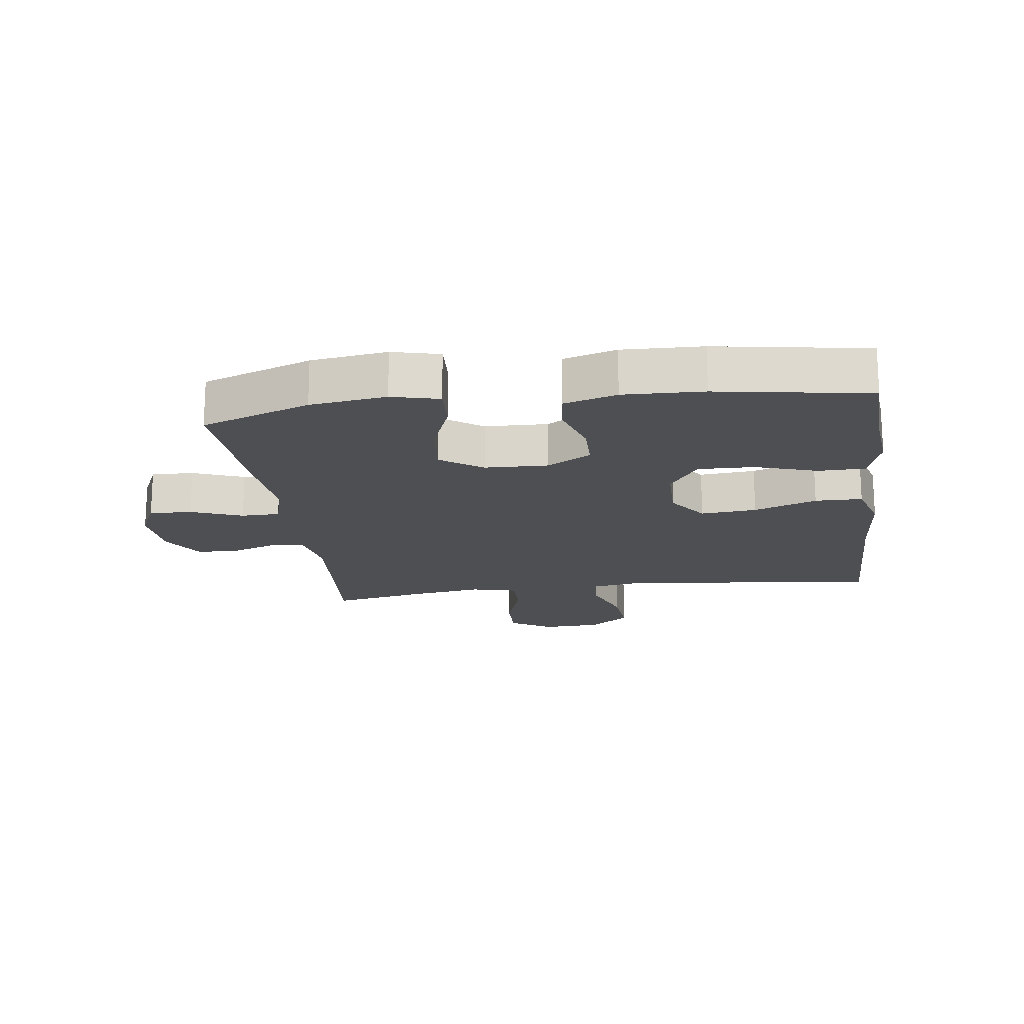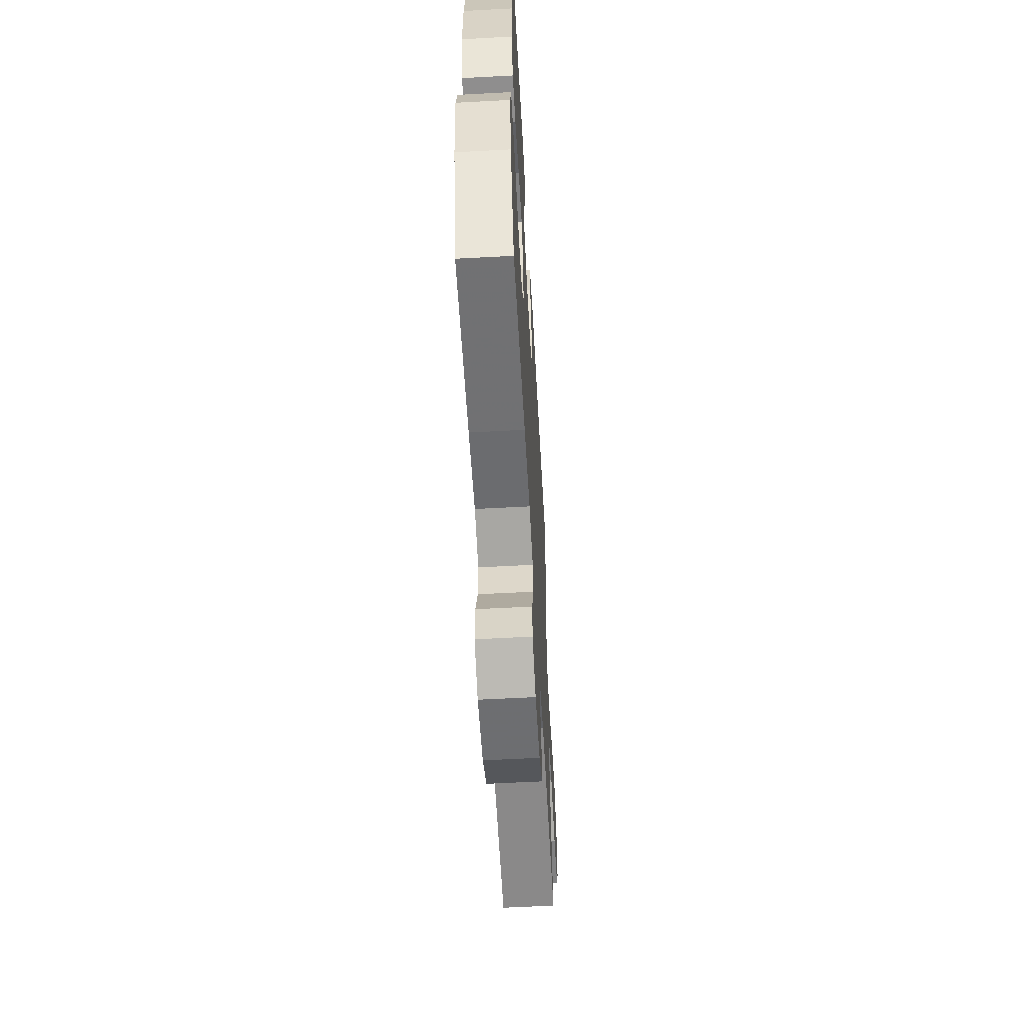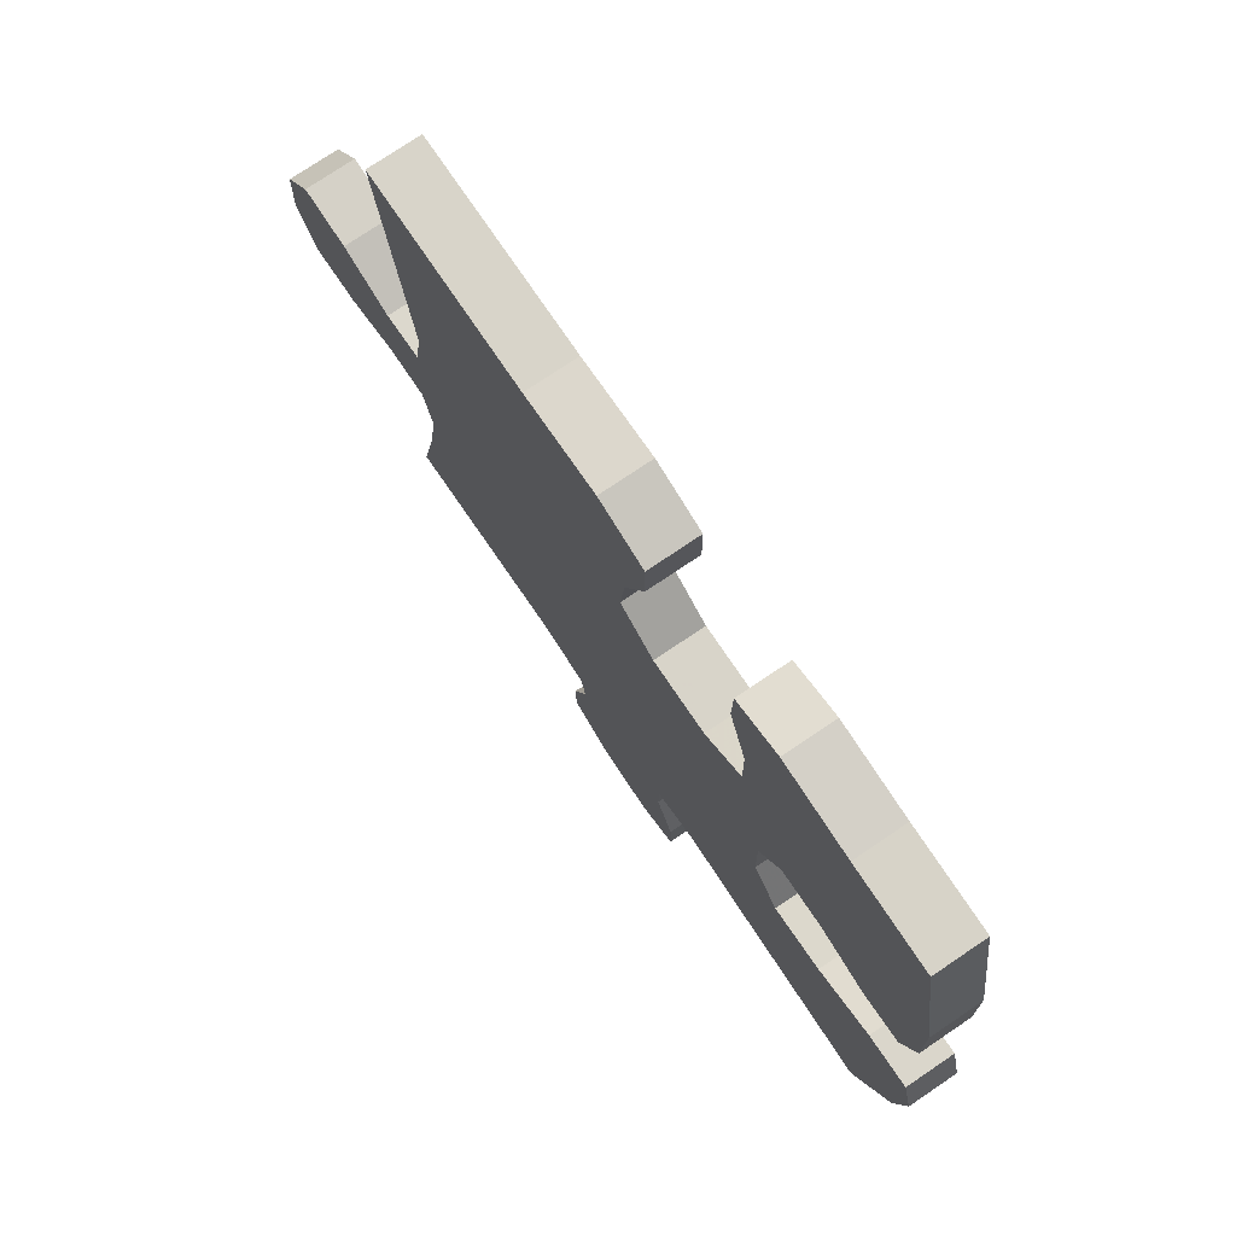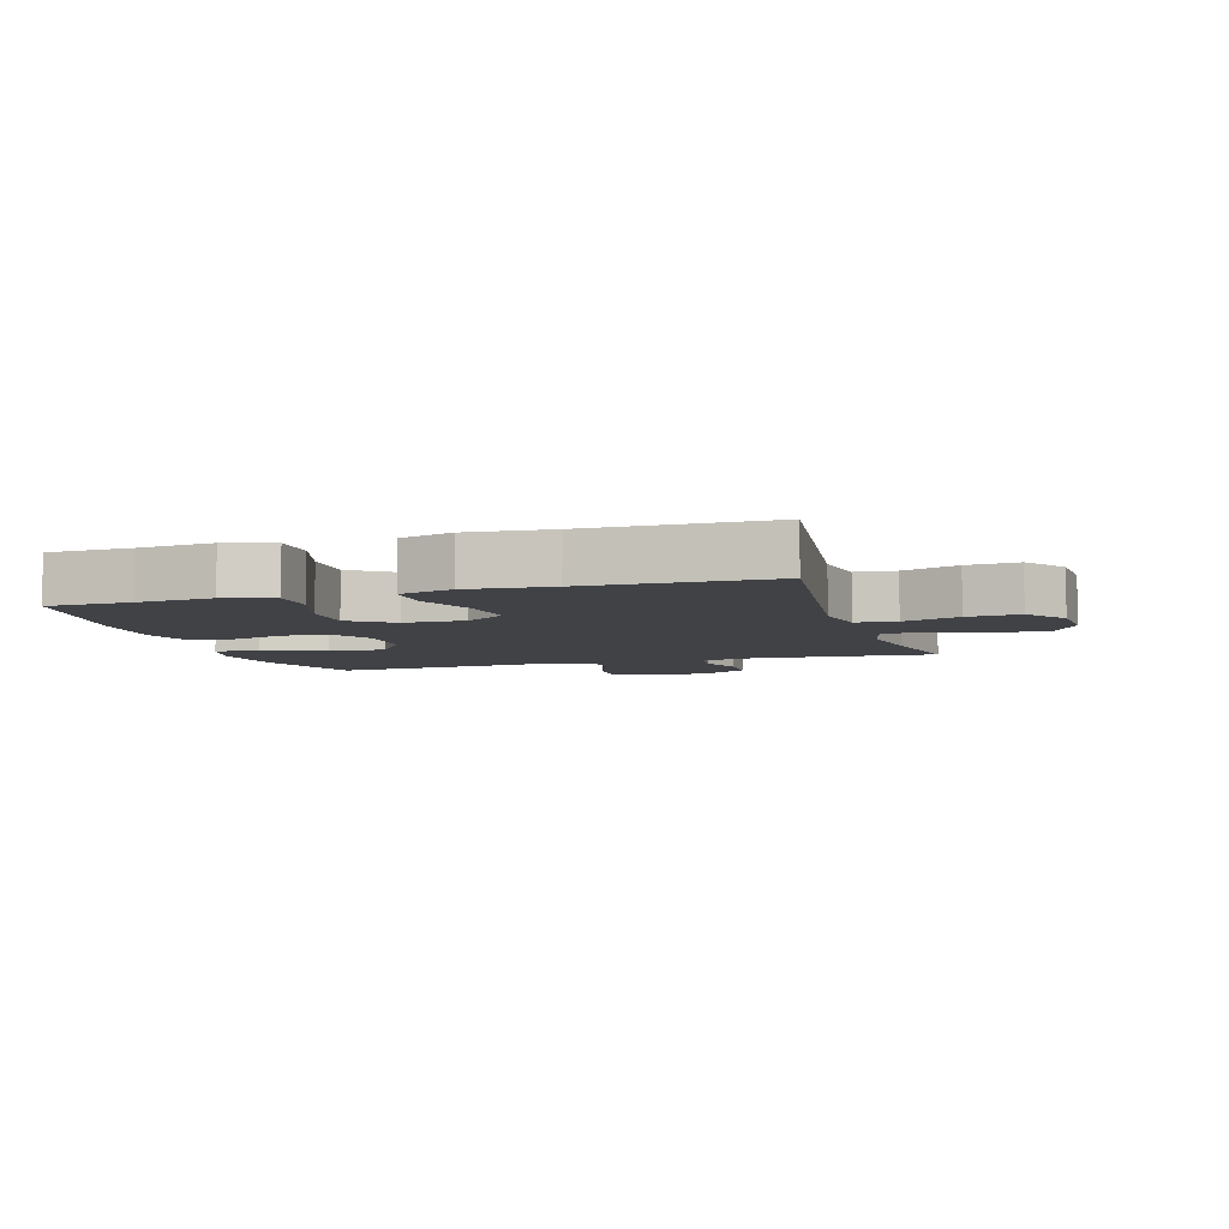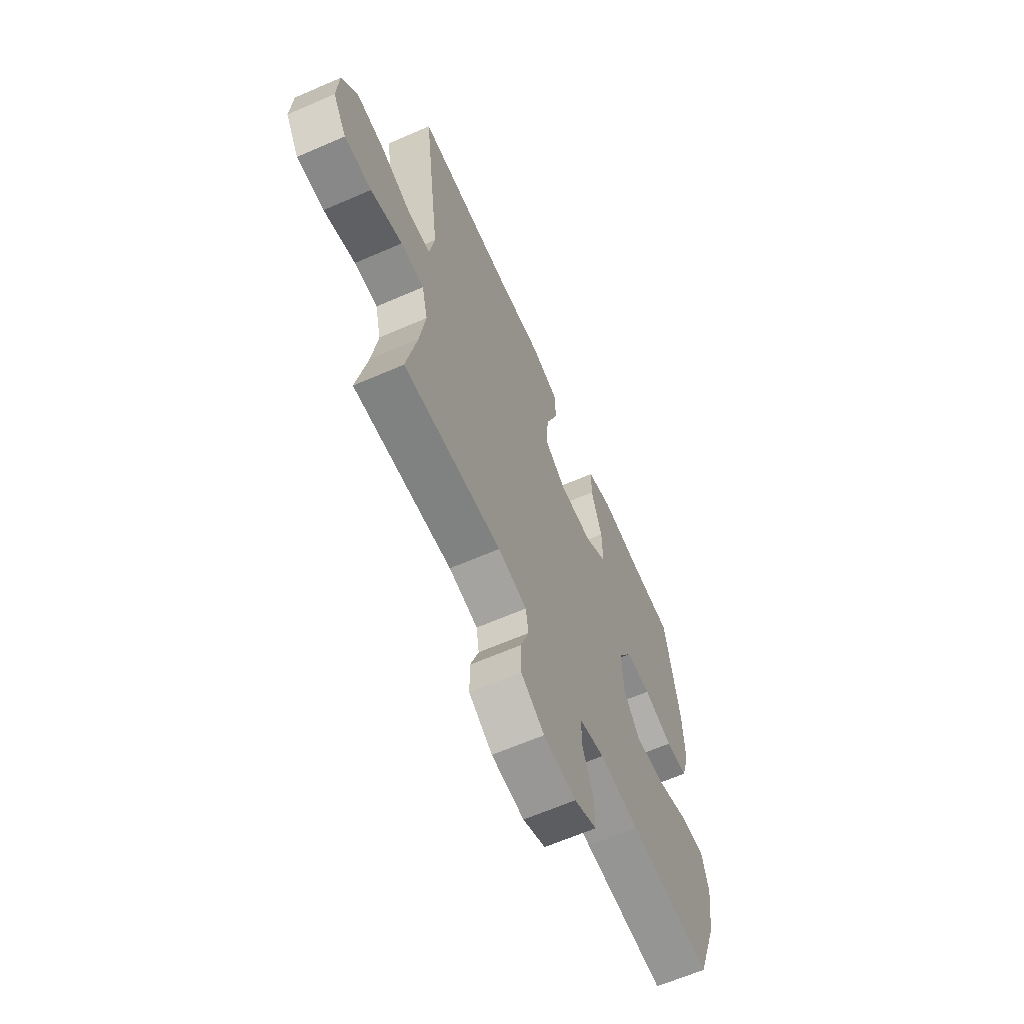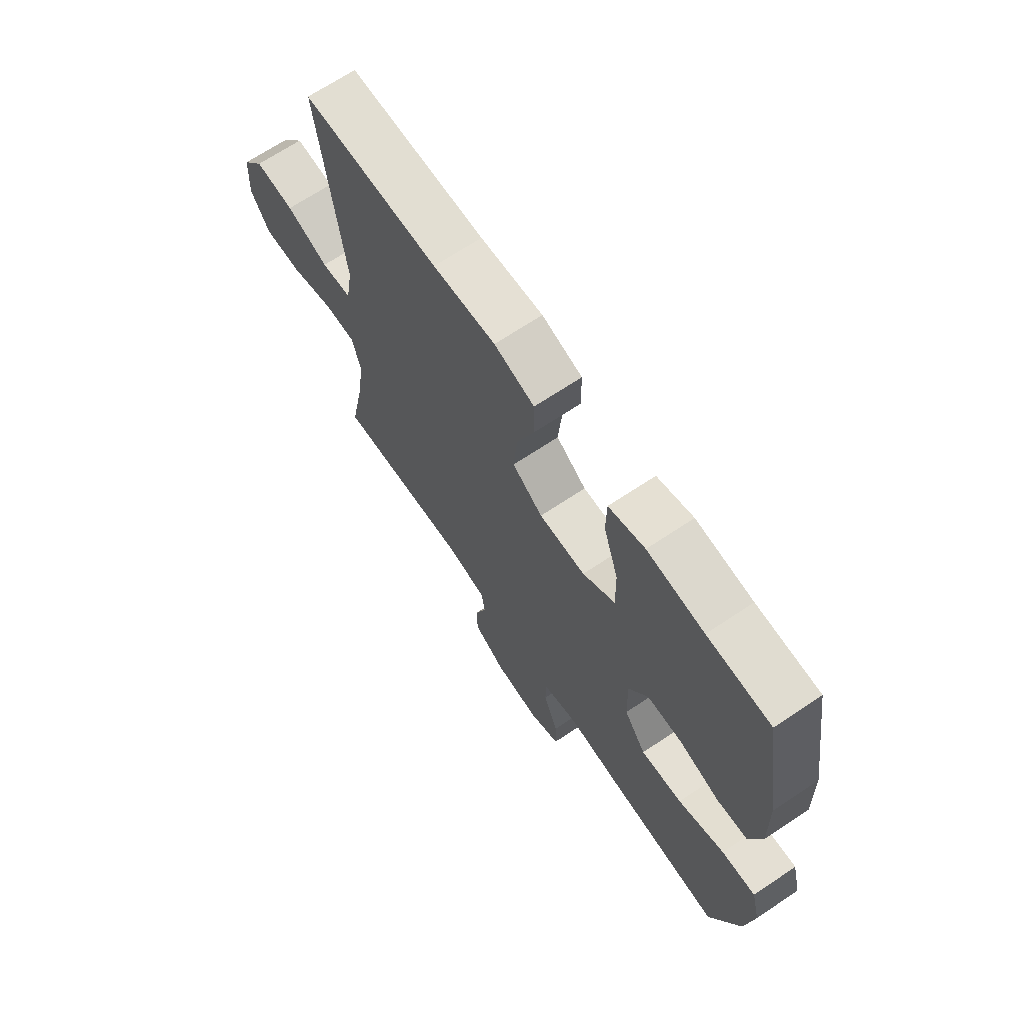
<metadata>
{"format":"obj","ext":"obj","renderer":"f3d","projection":"perspective","resolution":1024,"background":"white","views":[{"elev":-17.9,"azim":-82.4,"up":"+Y"},{"elev":-59.0,"azim":-86.8,"up":"+Z"},{"elev":76.0,"azim":-124.0,"up":"+Z"},{"elev":-6.3,"azim":16.8,"up":"+Y"},{"elev":-64.1,"azim":113.7,"up":"+Z"},{"elev":68.3,"azim":-123.8,"up":"+Z"}]}
</metadata>
<code>
v -0.5 0.07 -0.5
v -0.563 0.07 -0.325
v -0.58 0.07 -0.203
v -0.561 0.07 -0.127
v -0.488 0.07 -0.131
v -0.389 0.07 -0.169
v -0.3 0.07 -0.177
v -0.253 0.07 -0.11
v -0.25 0.07 -0.009
v -0.291 0.07 0.062
v -0.366 0.07 0.063
v -0.453 0.07 0.036
v -0.519 0.07 0.043
v -0.544 0.07 0.128
v -0.54 0.07 0.256
v -0.5 0.07 0.5
v -0.366 0.07 0.504
v -0.245 0.07 0.516
v -0.168 0.07 0.491
v -0.167 0.07 0.416
v -0.199 0.07 0.316
v -0.201 0.07 0.226
v -0.132 0.07 0.178
v -0.033 0.07 0.177
v 0.032 0.07 0.223
v 0.024 0.07 0.313
v -0.013 0.07 0.414
v -0.012 0.07 0.49
v 0.074 0.07 0.515
v 0.208 0.07 0.504
v 0.5 0.07 0.5
v 0.448 0.07 0.092
v 0.463 0.07 0.002
v 0.528 0.07 -0.004
v 0.619 0.07 0.029
v 0.703 0.07 0.036
v 0.751 0.07 -0.029
v 0.756 0.07 -0.124
v 0.715 0.07 -0.192
v 0.634 0.07 -0.19
v 0.54 0.07 -0.159
v 0.471 0.07 -0.159
v 0.453 0.07 -0.232
v 0.47 0.07 -0.347
v 0.5 0.07 -0.5
v 0.209 0.07 -0.478
v 0.123 0.07 -0.494
v 0.115 0.07 -0.547
v 0.14 0.07 -0.62
v 0.139 0.07 -0.688
v 0.07 0.07 -0.731
v -0.027 0.07 -0.739
v -0.094 0.07 -0.708
v -0.092 0.07 -0.639
v -0.06 0.07 -0.556
v -0.061 0.07 -0.494
v -0.136 0.07 -0.473
v -0.254 0.07 -0.484
v -0.5 0 -0.5
v -0.563 0 -0.325
v -0.58 0 -0.203
v -0.561 0 -0.127
v -0.488 0 -0.131
v -0.389 0 -0.169
v -0.3 0 -0.177
v -0.253 0 -0.11
v -0.25 0 -0.009
v -0.291 0 0.062
v -0.366 0 0.063
v -0.453 0 0.036
v -0.519 0 0.043
v -0.544 0 0.128
v -0.54 0 0.256
v -0.5 0 0.5
v -0.366 0 0.504
v -0.245 0 0.516
v -0.168 0 0.491
v -0.167 0 0.416
v -0.199 0 0.316
v -0.201 0 0.226
v -0.132 0 0.178
v -0.033 0 0.177
v 0.032 0 0.223
v 0.024 0 0.313
v -0.013 0 0.414
v -0.012 0 0.49
v 0.074 0 0.515
v 0.208 0 0.504
v 0.5 0 0.5
v 0.448 0 0.092
v 0.463 0 0.002
v 0.528 0 -0.004
v 0.619 0 0.029
v 0.703 0 0.036
v 0.751 0 -0.029
v 0.756 0 -0.124
v 0.715 0 -0.192
v 0.634 0 -0.19
v 0.54 0 -0.159
v 0.471 0 -0.159
v 0.453 0 -0.232
v 0.47 0 -0.347
v 0.5 0 -0.5
v 0.209 0 -0.478
v 0.123 0 -0.494
v 0.115 0 -0.547
v 0.14 0 -0.62
v 0.139 0 -0.688
v 0.07 0 -0.731
v -0.027 0 -0.739
v -0.094 0 -0.708
v -0.092 0 -0.639
v -0.06 0 -0.556
v -0.061 0 -0.494
v -0.136 0 -0.473
v -0.254 0 -0.484
f 57 58 1 2
f 56 57 2 3
f 52 53 54 55
f 52 55 56
f 51 52 56
f 48 49 50 51
f 47 48 51 56
f 46 47 56 3
f 44 45 46 3
f 38 39 40 41
f 38 41 42
f 37 38 42
f 34 35 36 37
f 33 34 37 42
f 32 33 42 43
f 30 31 32
f 29 30 32 43
f 26 27 28 29
f 25 26 29 43
f 18 19 20 21
f 17 18 21 22
f 16 17 22
f 15 16 22
f 14 15 22 23
f 11 12 13 14
f 10 11 14 23
f 3 4 5 6
f 3 6 7
f 44 3 7
f 24 25 43 44
f 24 44 7 8
f 9 10 23 24
f 8 9 24
f 60 59 116 115
f 61 60 115 114
f 113 112 111 110
f 114 113 110
f 114 110 109
f 109 108 107 106
f 114 109 106 105
f 61 114 105 104
f 61 104 103 102
f 99 98 97 96
f 100 99 96
f 100 96 95
f 95 94 93 92
f 100 95 92 91
f 101 100 91 90
f 90 89 88
f 101 90 88 87
f 87 86 85 84
f 101 87 84 83
f 79 78 77 76
f 80 79 76 75
f 80 75 74
f 80 74 73
f 81 80 73 72
f 72 71 70 69
f 81 72 69 68
f 64 63 62 61
f 65 64 61
f 65 61 102
f 102 101 83 82
f 66 65 102 82
f 82 81 68 67
f 82 67 66
f 1 59 60 2
f 2 60 61 3
f 3 61 62 4
f 4 62 63 5
f 5 63 64 6
f 6 64 65 7
f 7 65 66 8
f 8 66 67 9
f 9 67 68 10
f 10 68 69 11
f 11 69 70 12
f 12 70 71 13
f 13 71 72 14
f 14 72 73 15
f 15 73 74 16
f 16 74 75 17
f 17 75 76 18
f 18 76 77 19
f 19 77 78 20
f 20 78 79 21
f 21 79 80 22
f 22 80 81 23
f 23 81 82 24
f 24 82 83 25
f 25 83 84 26
f 26 84 85 27
f 27 85 86 28
f 28 86 87 29
f 29 87 88 30
f 30 88 89 31
f 31 89 90 32
f 32 90 91 33
f 33 91 92 34
f 34 92 93 35
f 35 93 94 36
f 36 94 95 37
f 37 95 96 38
f 38 96 97 39
f 39 97 98 40
f 40 98 99 41
f 41 99 100 42
f 42 100 101 43
f 43 101 102 44
f 44 102 103 45
f 45 103 104 46
f 46 104 105 47
f 47 105 106 48
f 48 106 107 49
f 49 107 108 50
f 50 108 109 51
f 51 109 110 52
f 52 110 111 53
f 53 111 112 54
f 54 112 113 55
f 55 113 114 56
f 56 114 115 57
f 57 115 116 58
f 58 116 59 1

</code>
